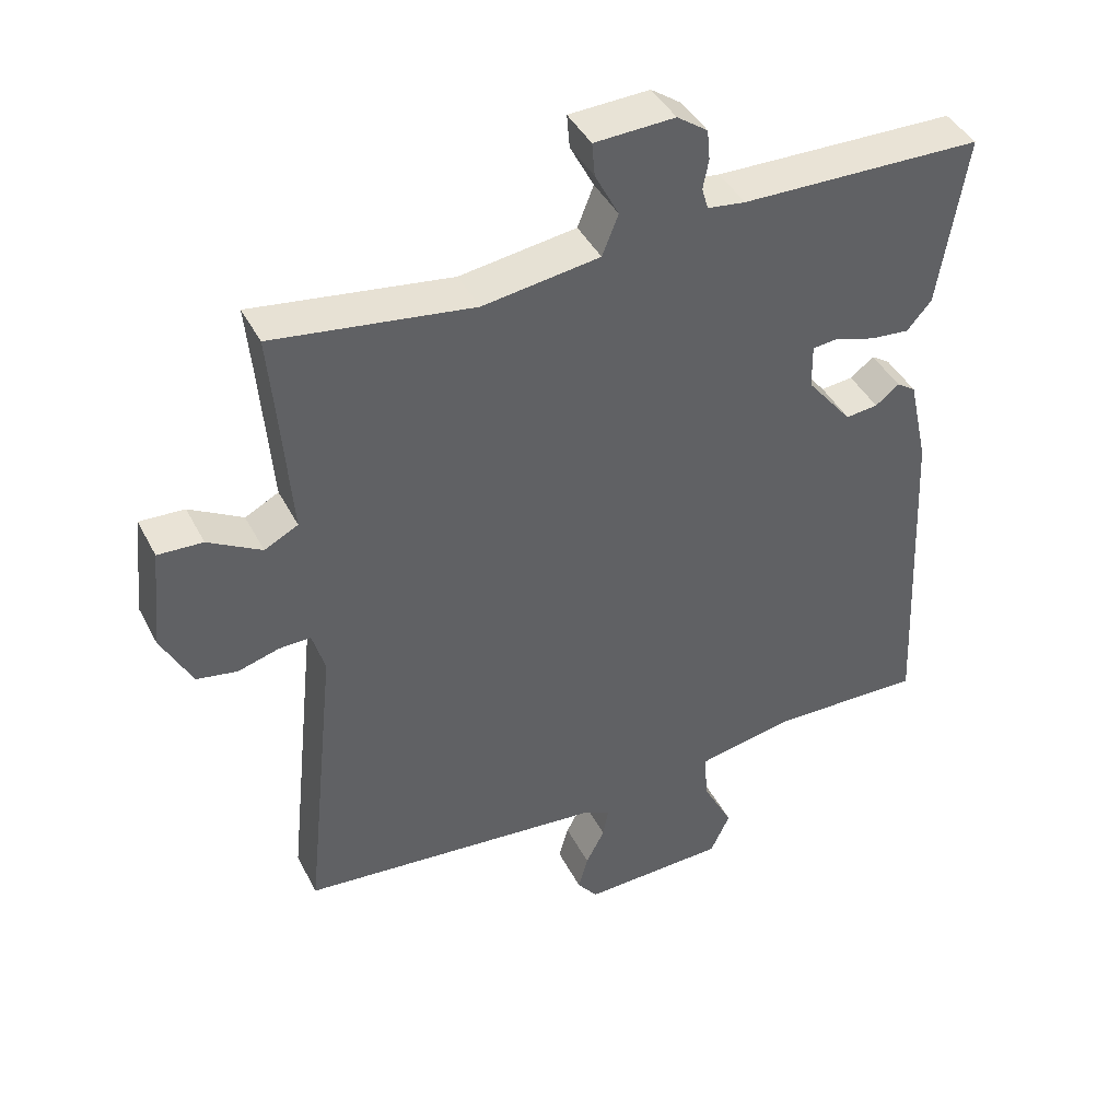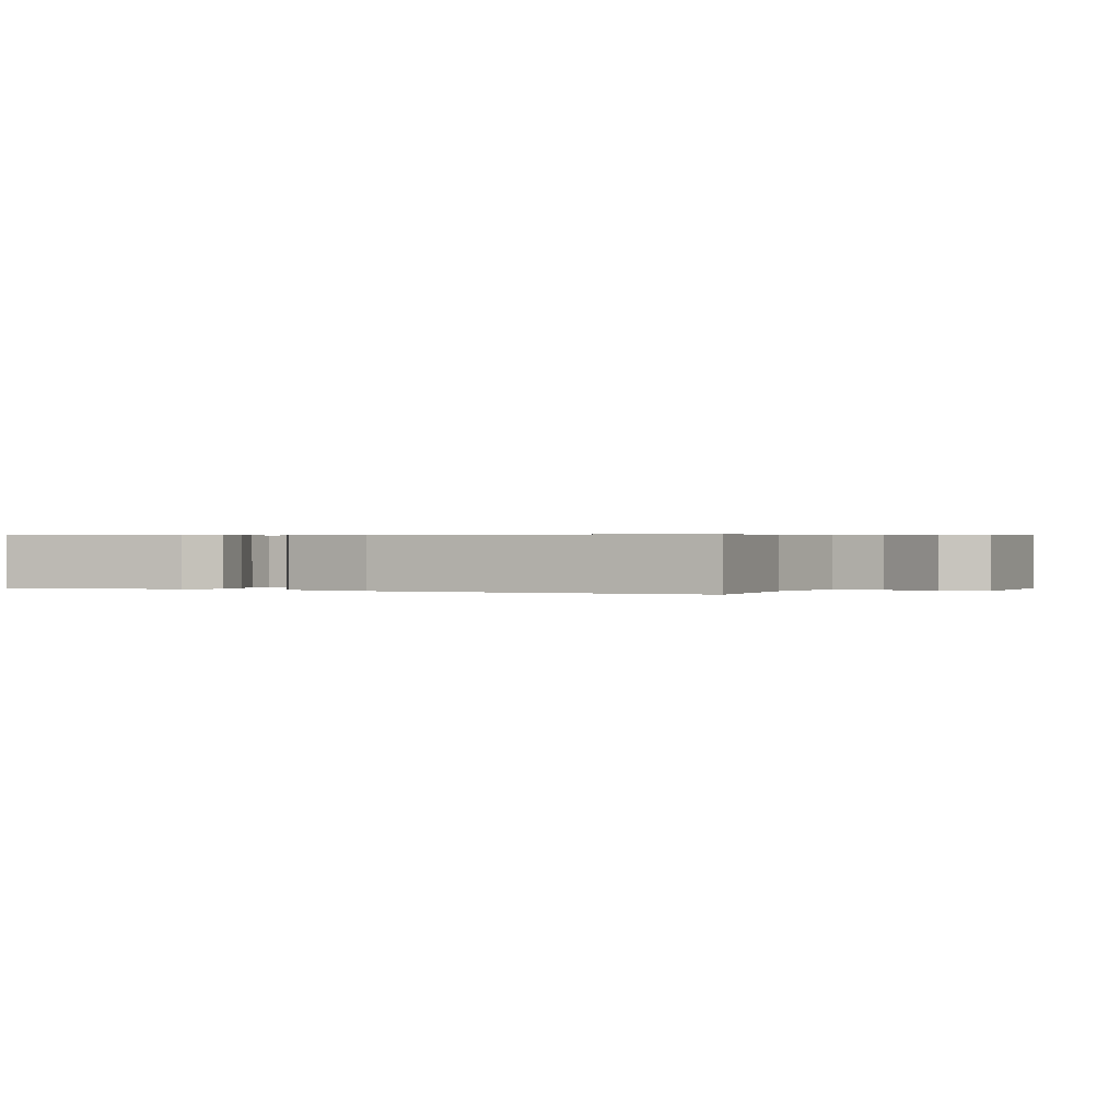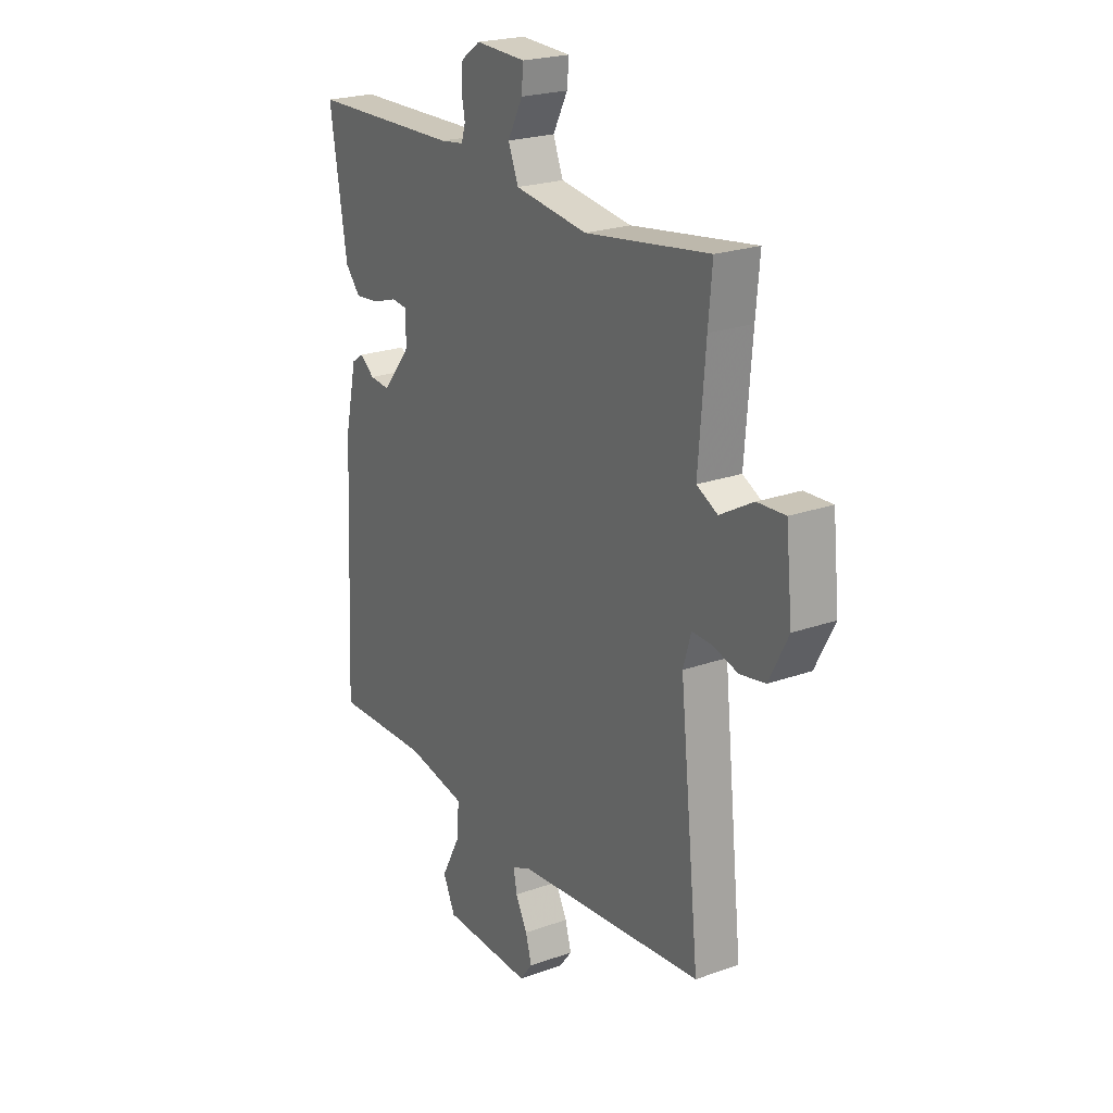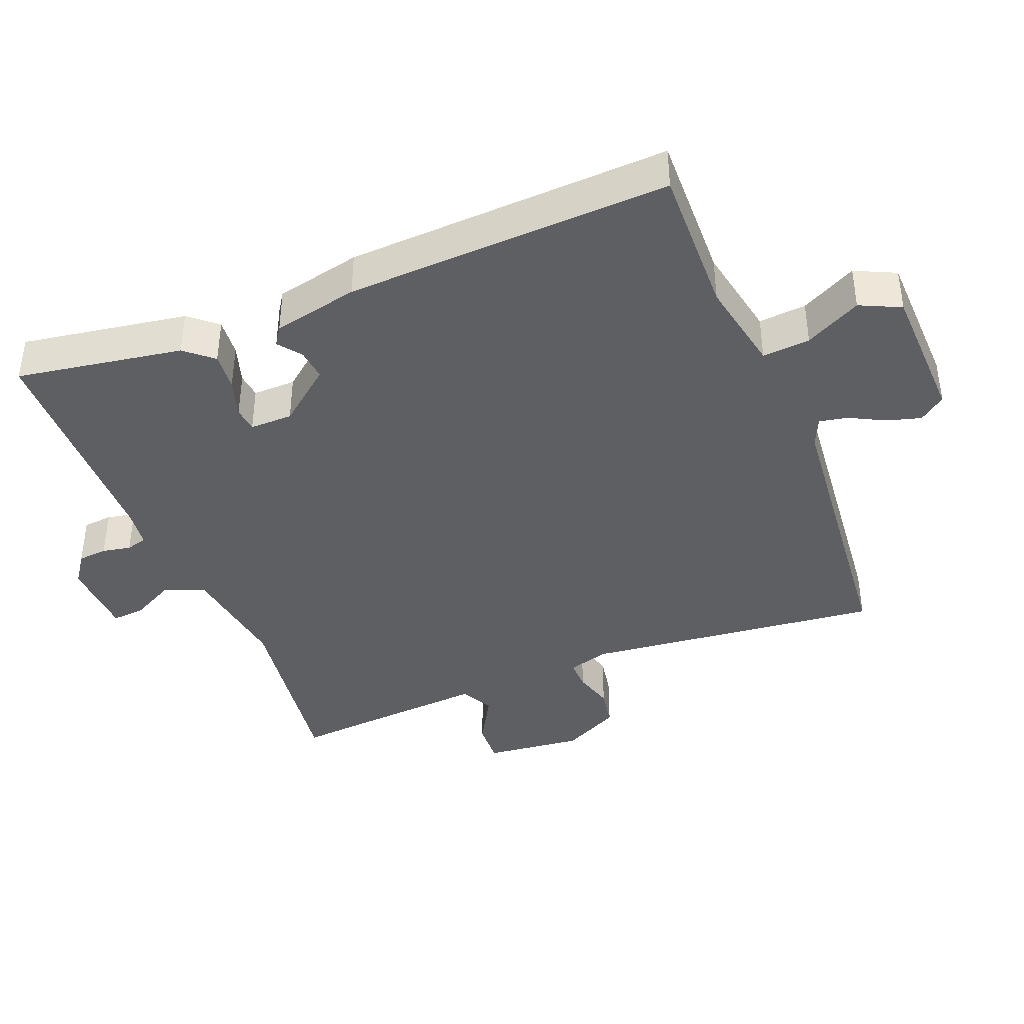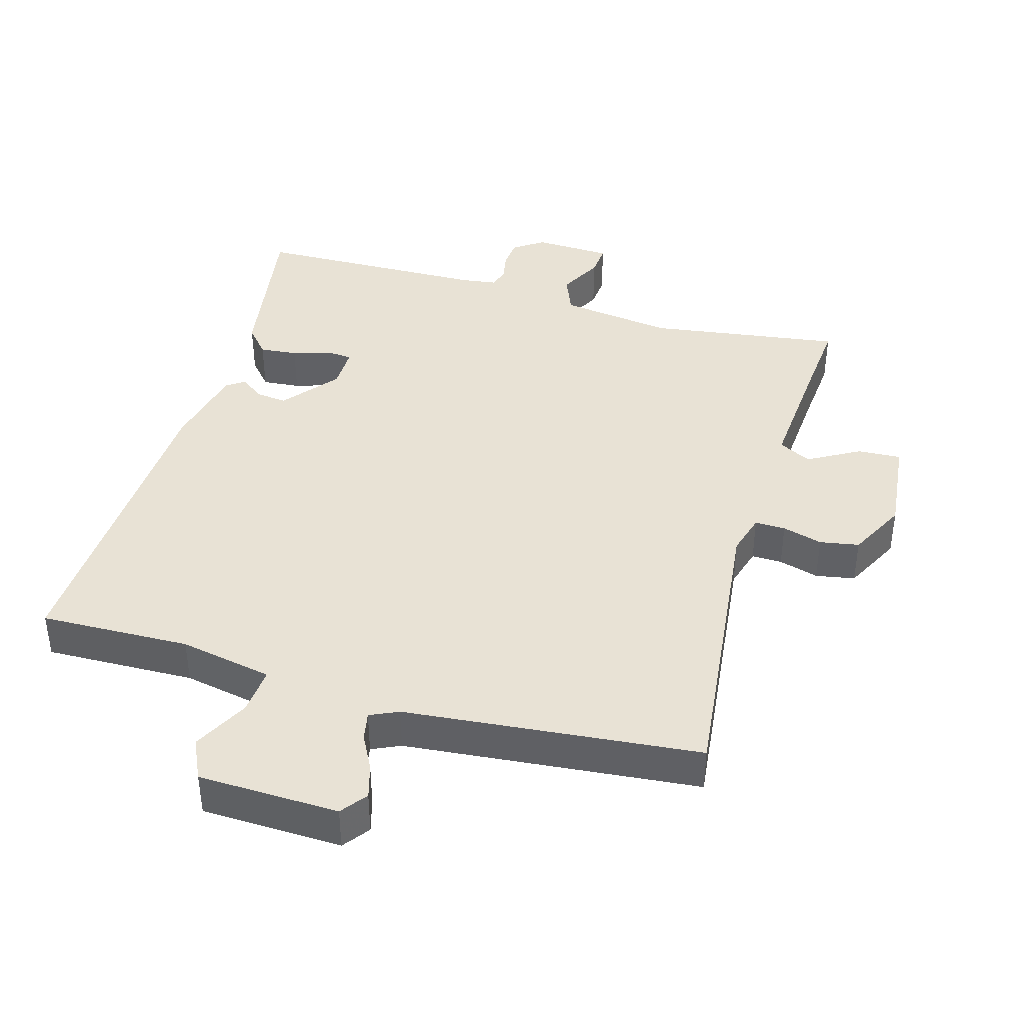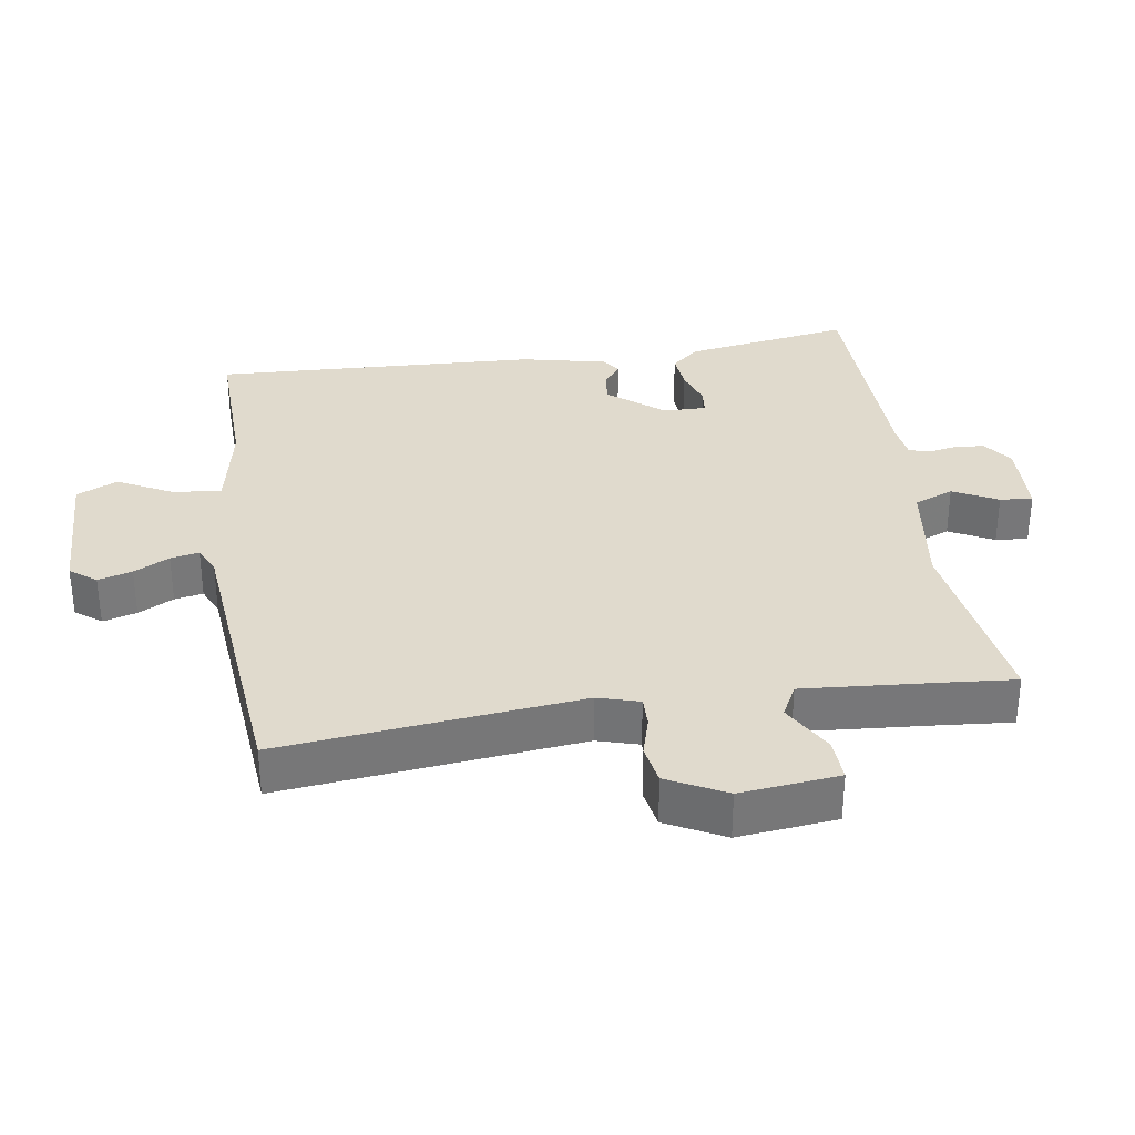
<metadata>
{"format":"obj","ext":"obj","renderer":"f3d","projection":"perspective","resolution":1024,"background":"white","views":[{"elev":42.2,"azim":-25.6,"up":"+Z"},{"elev":0.4,"azim":113.4,"up":"+Y"},{"elev":22.5,"azim":-121.7,"up":"+Z"},{"elev":-40.1,"azim":111.6,"up":"+Y"},{"elev":40.7,"azim":-164.2,"up":"+Y"},{"elev":33.1,"azim":-98.8,"up":"+Y"}]}
</metadata>
<code>
v 0.5 0.07 -0.5
v 0.279 0.07 -0.495
v 0.142 0.07 -0.522
v 0.148 0.07 -0.592
v 0.191 0.07 -0.674
v 0.163 0.07 -0.734
v -0.044 0.07 -0.741
v -0.073 0.07 -0.703
v -0.059 0.07 -0.653
v -0.032 0.07 -0.601
v -0.024 0.07 -0.559
v -0.066 0.07 -0.54
v -0.5 0.07 -0.5
v -0.454 0.07 -0.062
v -0.472 0.07 -0.001
v -0.517 0.07 -0.002
v -0.576 0.07 -0.019
v -0.634 0.07 -0.009
v -0.678 0.07 0.076
v -0.663 0.07 0.221
v -0.599 0.07 0.218
v -0.523 0.07 0.175
v -0.475 0.07 0.2
v -0.491 0.07 0.4
v -0.5 0.07 0.5
v -0.215 0.07 0.46
v -0.048 0.07 0.484
v -0.025 0.07 0.542
v -0.059 0.07 0.607
v -0.063 0.07 0.655
v 0.052 0.07 0.66
v 0.096 0.07 0.629
v 0.1 0.07 0.586
v 0.092 0.07 0.544
v 0.101 0.07 0.513
v 0.155 0.07 0.506
v 0.5 0.07 0.5
v 0.461 0.07 0.255
v 0.426 0.07 0.214
v 0.37 0.07 0.219
v 0.313 0.07 0.237
v 0.276 0.07 0.233
v 0.277 0.07 0.17
v 0.342 0.07 0.09
v 0.388 0.07 0.095
v 0.422 0.07 0.121
v 0.449 0.07 0.103
v 0.477 0.07 -0.023
v 0.5 0 -0.5
v 0.279 0 -0.495
v 0.142 0 -0.522
v 0.148 0 -0.592
v 0.191 0 -0.674
v 0.163 0 -0.734
v -0.044 0 -0.741
v -0.073 0 -0.703
v -0.059 0 -0.653
v -0.032 0 -0.601
v -0.024 0 -0.559
v -0.066 0 -0.54
v -0.5 0 -0.5
v -0.454 0 -0.062
v -0.472 0 -0.001
v -0.517 0 -0.002
v -0.576 0 -0.019
v -0.634 0 -0.009
v -0.678 0 0.076
v -0.663 0 0.221
v -0.599 0 0.218
v -0.523 0 0.175
v -0.475 0 0.2
v -0.491 0 0.4
v -0.5 0 0.5
v -0.215 0 0.46
v -0.048 0 0.484
v -0.025 0 0.542
v -0.059 0 0.607
v -0.063 0 0.655
v 0.052 0 0.66
v 0.096 0 0.629
v 0.1 0 0.586
v 0.092 0 0.544
v 0.101 0 0.513
v 0.155 0 0.506
v 0.5 0 0.5
v 0.461 0 0.255
v 0.426 0 0.214
v 0.37 0 0.219
v 0.313 0 0.237
v 0.276 0 0.233
v 0.277 0 0.17
v 0.342 0 0.09
v 0.388 0 0.095
v 0.422 0 0.121
v 0.449 0 0.103
v 0.477 0 -0.023
f 48 1 2
f 47 48 2
f 46 47 2
f 45 46 2
f 44 45 2 3
f 43 44 3
f 42 43 3
f 39 40 41
f 38 39 41
f 37 38 41
f 36 37 41
f 35 36 41 42
f 32 33 34
f 31 32 34
f 30 31 34
f 29 30 34
f 28 29 34
f 27 28 34 35
f 24 25 26
f 23 24 26 27
f 20 21 22
f 19 20 22
f 18 19 22
f 17 18 22
f 16 17 22
f 15 16 22 23
f 35 42 3
f 27 35 3
f 23 27 3
f 15 23 3
f 14 15 3
f 8 9 10
f 7 8 10
f 6 7 10
f 5 6 10
f 4 5 10
f 4 10 11
f 3 4 11 12
f 3 12 13 14
f 50 49 96
f 50 96 95
f 50 95 94
f 50 94 93
f 51 50 93 92
f 51 92 91
f 51 91 90
f 89 88 87
f 89 87 86
f 89 86 85
f 89 85 84
f 90 89 84 83
f 82 81 80
f 82 80 79
f 82 79 78
f 82 78 77
f 82 77 76
f 83 82 76 75
f 74 73 72
f 75 74 72 71
f 70 69 68
f 70 68 67
f 70 67 66
f 70 66 65
f 70 65 64
f 71 70 64 63
f 51 90 83
f 51 83 75
f 51 75 71
f 51 71 63
f 51 63 62
f 58 57 56
f 58 56 55
f 58 55 54
f 58 54 53
f 58 53 52
f 59 58 52
f 60 59 52 51
f 62 61 60 51
f 1 49 50 2
f 2 50 51 3
f 3 51 52 4
f 4 52 53 5
f 5 53 54 6
f 6 54 55 7
f 7 55 56 8
f 8 56 57 9
f 9 57 58 10
f 10 58 59 11
f 11 59 60 12
f 12 60 61 13
f 13 61 62 14
f 14 62 63 15
f 15 63 64 16
f 16 64 65 17
f 17 65 66 18
f 18 66 67 19
f 19 67 68 20
f 20 68 69 21
f 21 69 70 22
f 22 70 71 23
f 23 71 72 24
f 24 72 73 25
f 25 73 74 26
f 26 74 75 27
f 27 75 76 28
f 28 76 77 29
f 29 77 78 30
f 30 78 79 31
f 31 79 80 32
f 32 80 81 33
f 33 81 82 34
f 34 82 83 35
f 35 83 84 36
f 36 84 85 37
f 37 85 86 38
f 38 86 87 39
f 39 87 88 40
f 40 88 89 41
f 41 89 90 42
f 42 90 91 43
f 43 91 92 44
f 44 92 93 45
f 45 93 94 46
f 46 94 95 47
f 47 95 96 48
f 48 96 49 1

</code>
